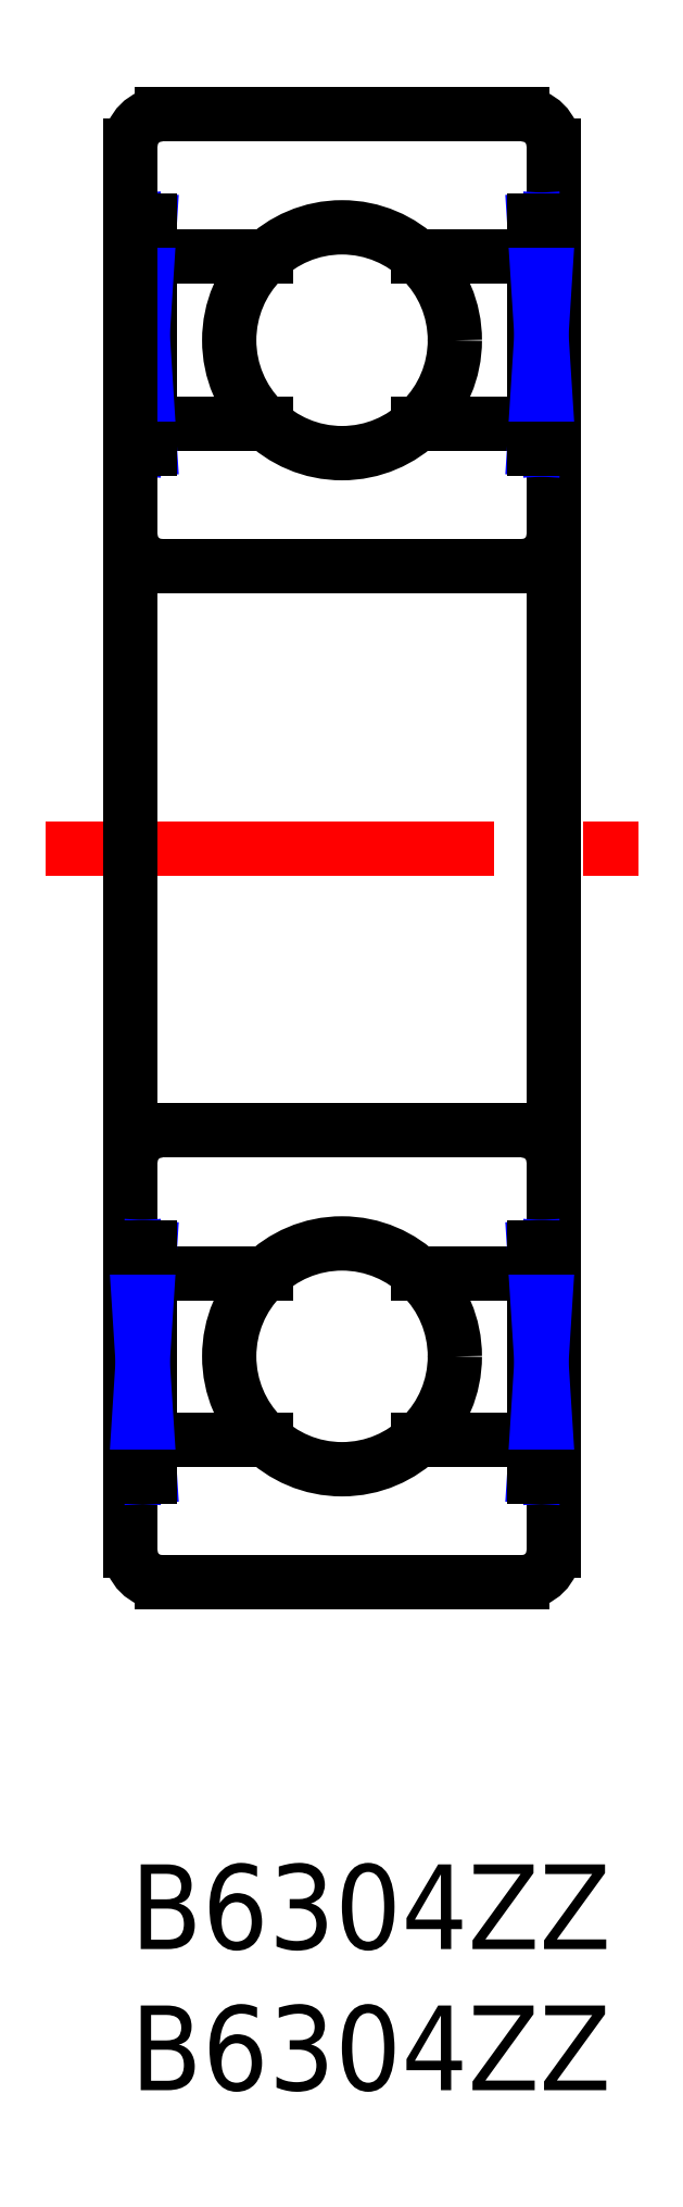
<metadata>
{"format":"dxf","ext":"dxf","renderer":"ezdxf+matplotlib","layout":"modelspace","background":"white","min_lineweight":24,"dpi":150}
</metadata>
<code>
0
SECTION
2
ENTITIES
0
INSERT
8
MSM_CONTINUOUS
2
*U2
10
0
20
0
30
0
0
INSERT
8
MSM_CONTINUOUS
2
*U3
10
0
20
0
30
0
0
ARC
8
MSM_CONTINUOUS
10
1.1
20
60.9
30
0
40
1.1
50
90
51
180
0
LINE
8
MSM_CONTINUOUS
10
0.69
20
56.95
30
0
11
4.799
21
56.95
31
0
0
LINE
8
MSM_CONTINUOUS
10
4.799
20
51.05
30
0
11
0.69
21
51.05
31
0
0
ARC
8
MSM_CONTINUOUS
10
1.1
20
47.1
30
0
40
1.1
50
180
51
270
0
ARC
8
MSM_CONTINUOUS
10
1.1
20
11.1
30
0
40
1.1
50
180
51
270
0
ARC
8
MSM_CONTINUOUS
10
1.1
20
24.9
30
0
40
1.1
50
90
51
180
0
LINE
8
MSM_CONTINUOUS
10
0.69
20
50.15
30
0
11
0.69
21
58.25
31
0
0
LINE
8
MSM_CONTINUOUS
10
0.1725
20
50.15
30
0
11
0.1725
21
58.25
31
0
0
LINE
8
MSM_NARROW
10
0.1725
20
58.25
30
0
11
0.69
21
50.15
31
0
0
LINE
8
MSM_NARROW
10
0.69
20
58.25
30
0
11
0.1725
21
50.15
31
0
0
LINE
8
MSM_CONTINUOUS
10
-1e-16
20
50.15
30
0
11
0.69
21
50.15
31
0
0
LINE
8
MSM_CONTINUOUS
10
0.69
20
58.25
30
0
11
-1e-16
21
58.25
31
0
0
LINE
8
MSM_CONTINUOUS
10
13.9
20
10
30
0
11
1.1
21
10
31
0
0
ARC
8
MSM_CONTINUOUS
10
13.9
20
11.1
30
0
40
1.1
50
270
51
0
0
LINE
8
MSM_CONTINUOUS
10
1.1
20
26
30
0
11
13.9
21
26
31
0
0
ARC
8
MSM_CONTINUOUS
10
13.9
20
24.9
30
0
40
1.1
50
0
51
90
0
LINE
8
MSM_CONTINUOUS
10
1.1
20
46
30
0
11
13.9
21
46
31
0
0
ARC
8
MSM_CONTINUOUS
10
13.9
20
47.1
30
0
40
1.1
50
270
51
0
0
LINE
8
MSM_CONTINUOUS
10
13.9
20
62
30
0
11
1.1
21
62
31
0
0
ARC
8
MSM_CONTINUOUS
10
13.9
20
60.9
30
0
40
1.1
50
0
51
90
0
LINE
8
MSM_CENTER
10
-3
20
36
30
0
11
18
21
36
31
0
0
LINE
8
MSM_CONTINUOUS
10
1.42e-14
20
11.1
30
0
11
1.42e-14
21
60.9
31
0
0
LINE
8
MSM_CONTINUOUS
10
15
20
11.1
30
0
11
15
21
60.9
31
0
0
CIRCLE
8
MSM_CONTINUOUS
10
7.5
20
54
30
0
40
4
0
LINE
8
MSM_CONTINUOUS
10
14.31
20
56.95
30
0
11
10.2
21
56.95
31
0
0
LINE
8
MSM_CONTINUOUS
10
10.2
20
51.05
30
0
11
14.31
21
51.05
31
0
0
LINE
8
MSM_CONTINUOUS
10
14.31
20
50.15
30
0
11
14.31
21
58.25
31
0
0
LINE
8
MSM_CONTINUOUS
10
14.83
20
50.15
30
0
11
14.83
21
58.25
31
0
0
LINE
8
MSM_NARROW
10
14.83
20
58.25
30
0
11
14.31
21
50.15
31
0
0
LINE
8
MSM_NARROW
10
14.31
20
58.25
30
0
11
14.83
21
50.15
31
0
0
LINE
8
MSM_CONTINUOUS
10
15
20
50.15
30
0
11
14.31
21
50.15
31
0
0
LINE
8
MSM_CONTINUOUS
10
14.31
20
58.25
30
0
11
15
21
58.25
31
0
0
LINE
8
MSM_CONTINUOUS
10
0.69
20
15.05
30
0
11
4.799
21
15.05
31
0
0
LINE
8
MSM_CONTINUOUS
10
4.799
20
20.95
30
0
11
0.69
21
20.95
31
0
0
LINE
8
MSM_CONTINUOUS
10
0.69
20
21.85
30
0
11
0.69
21
13.75
31
0
0
LINE
8
MSM_CONTINUOUS
10
0.1725
20
21.85
30
0
11
0.1725
21
13.75
31
0
0
LINE
8
MSM_NARROW
10
0.1725
20
13.75
30
0
11
0.69
21
21.85
31
0
0
LINE
8
MSM_NARROW
10
0.69
20
13.75
30
0
11
0.1725
21
21.85
31
0
0
LINE
8
MSM_CONTINUOUS
10
-1e-16
20
21.85
30
0
11
0.69
21
21.85
31
0
0
LINE
8
MSM_CONTINUOUS
10
0.69
20
13.75
30
0
11
-1e-16
21
13.75
31
0
0
CIRCLE
8
MSM_CONTINUOUS
10
7.5
20
18
30
0
40
4
0
LINE
8
MSM_CONTINUOUS
10
14.31
20
15.05
30
0
11
10.2
21
15.05
31
0
0
LINE
8
MSM_CONTINUOUS
10
10.2
20
20.95
30
0
11
14.31
21
20.95
31
0
0
LINE
8
MSM_CONTINUOUS
10
14.31
20
21.85
30
0
11
14.31
21
13.75
31
0
0
LINE
8
MSM_CONTINUOUS
10
14.83
20
21.85
30
0
11
14.83
21
13.75
31
0
0
LINE
8
MSM_NARROW
10
14.83
20
13.75
30
0
11
14.31
21
21.85
31
0
0
LINE
8
MSM_NARROW
10
14.31
20
13.75
30
0
11
14.83
21
21.85
31
0
0
LINE
8
MSM_CONTINUOUS
10
15
20
21.85
30
0
11
14.31
21
21.85
31
0
0
LINE
8
MSM_CONTINUOUS
10
14.31
20
13.75
30
0
11
15
21
13.75
31
0
0
ENDSEC
0
EOF

</code>
